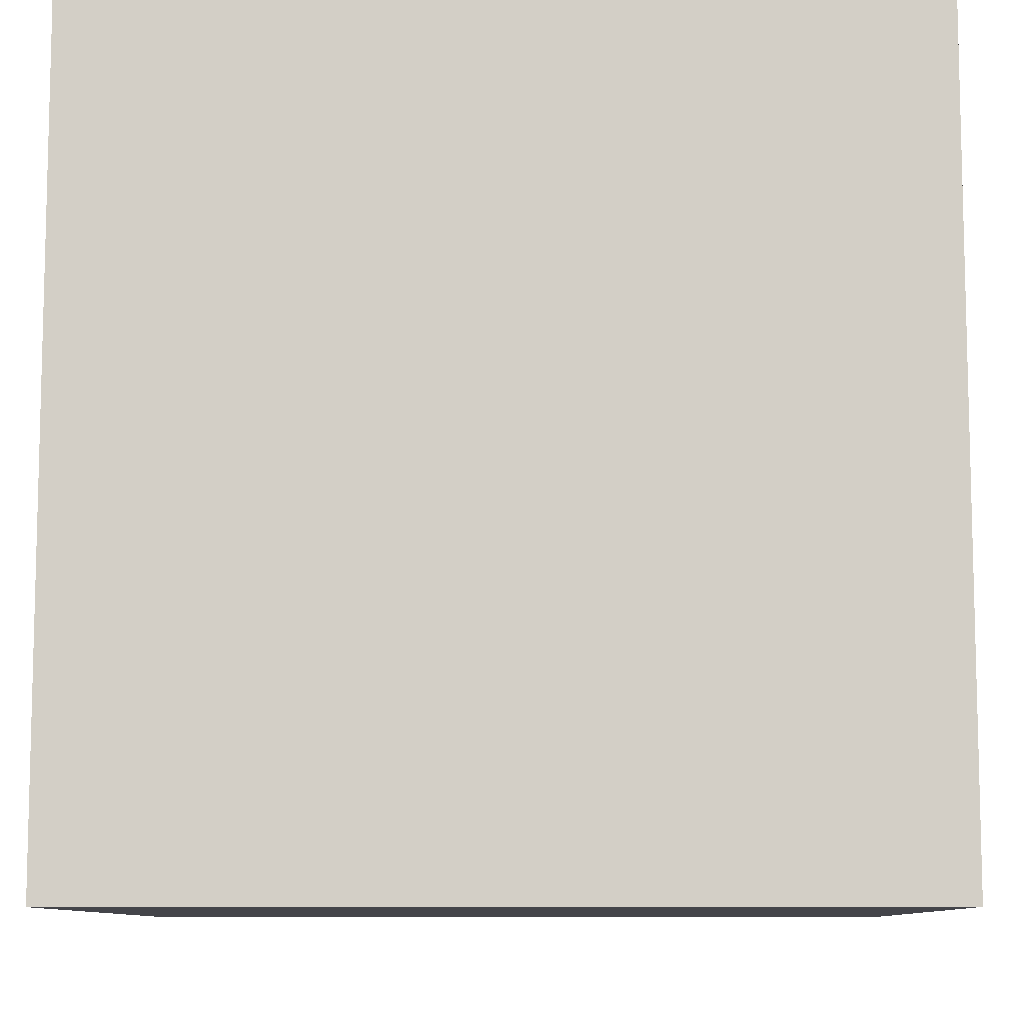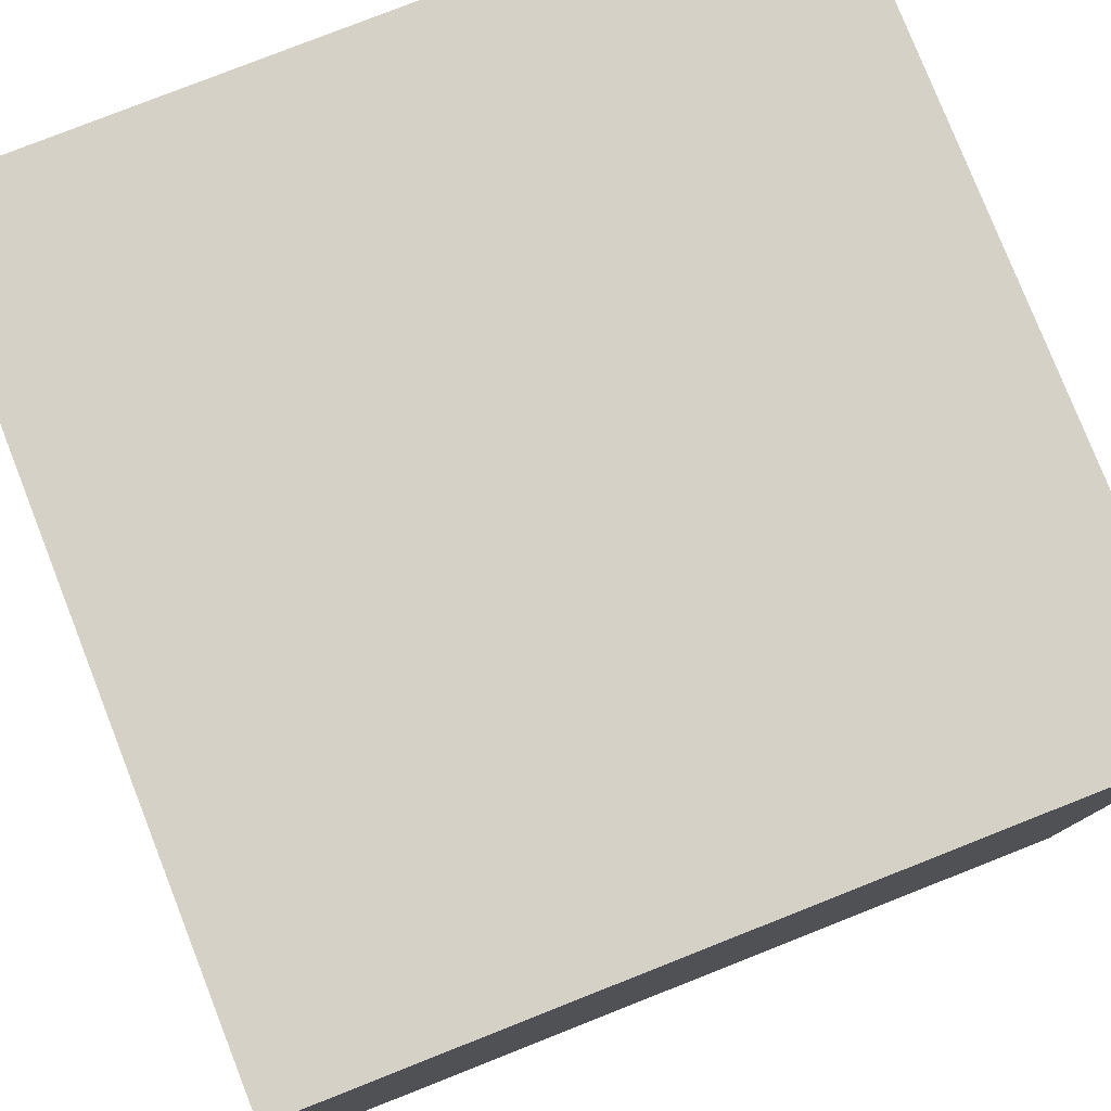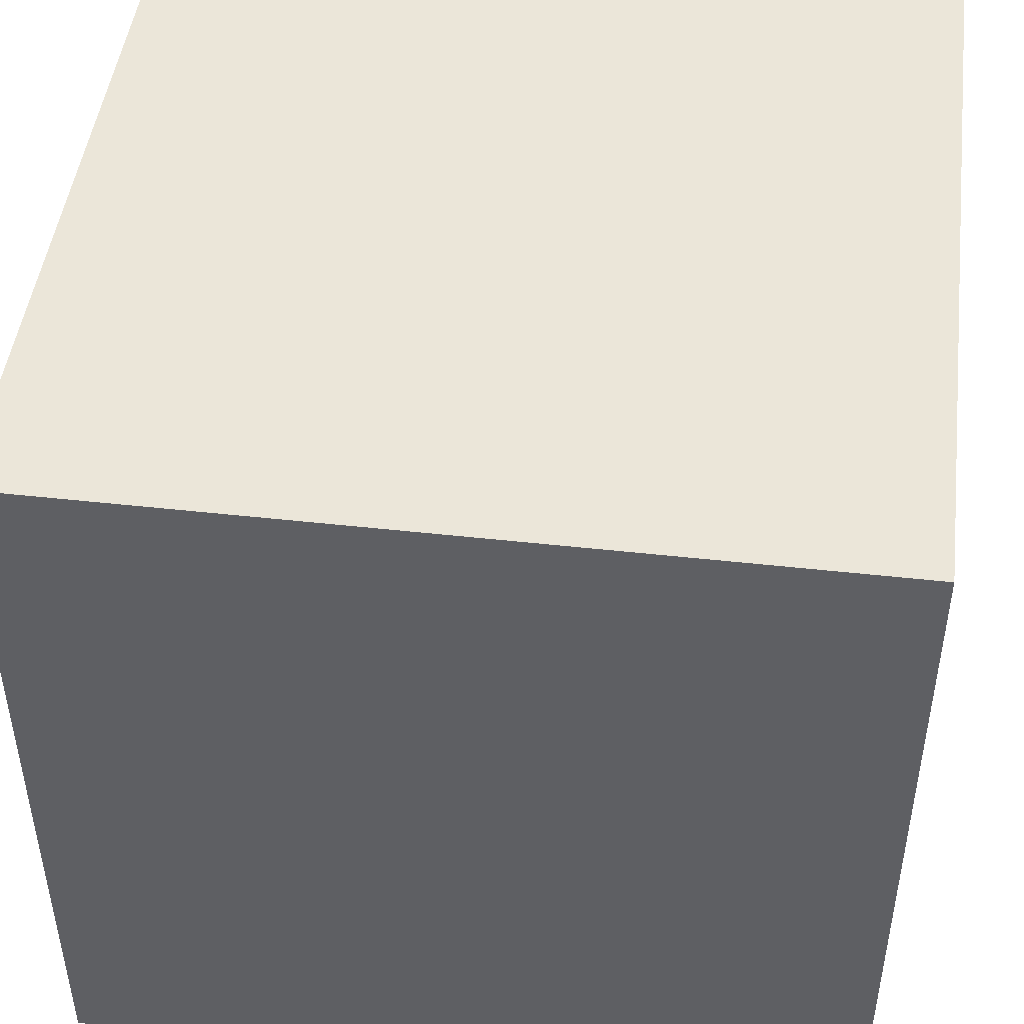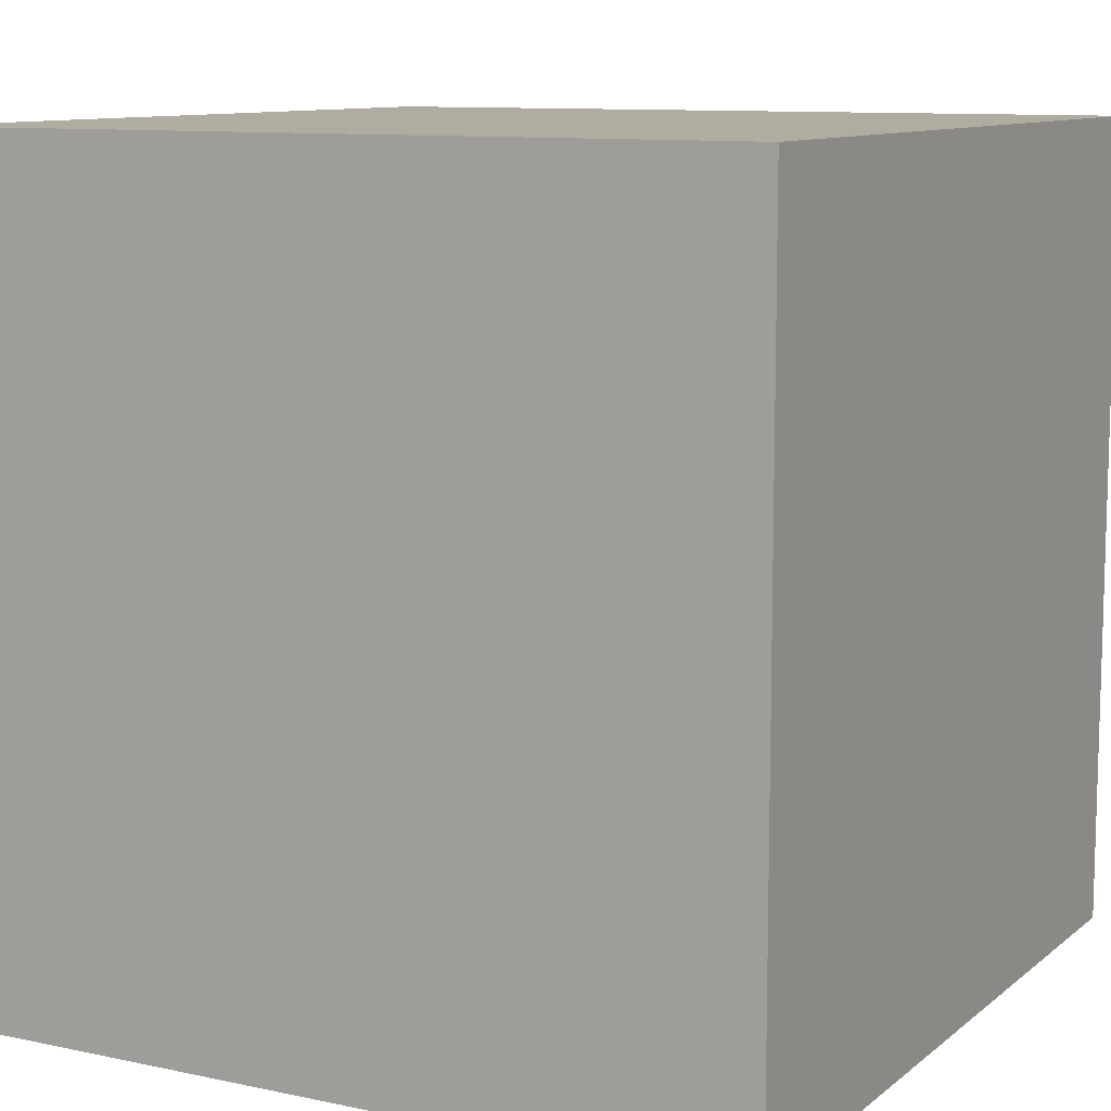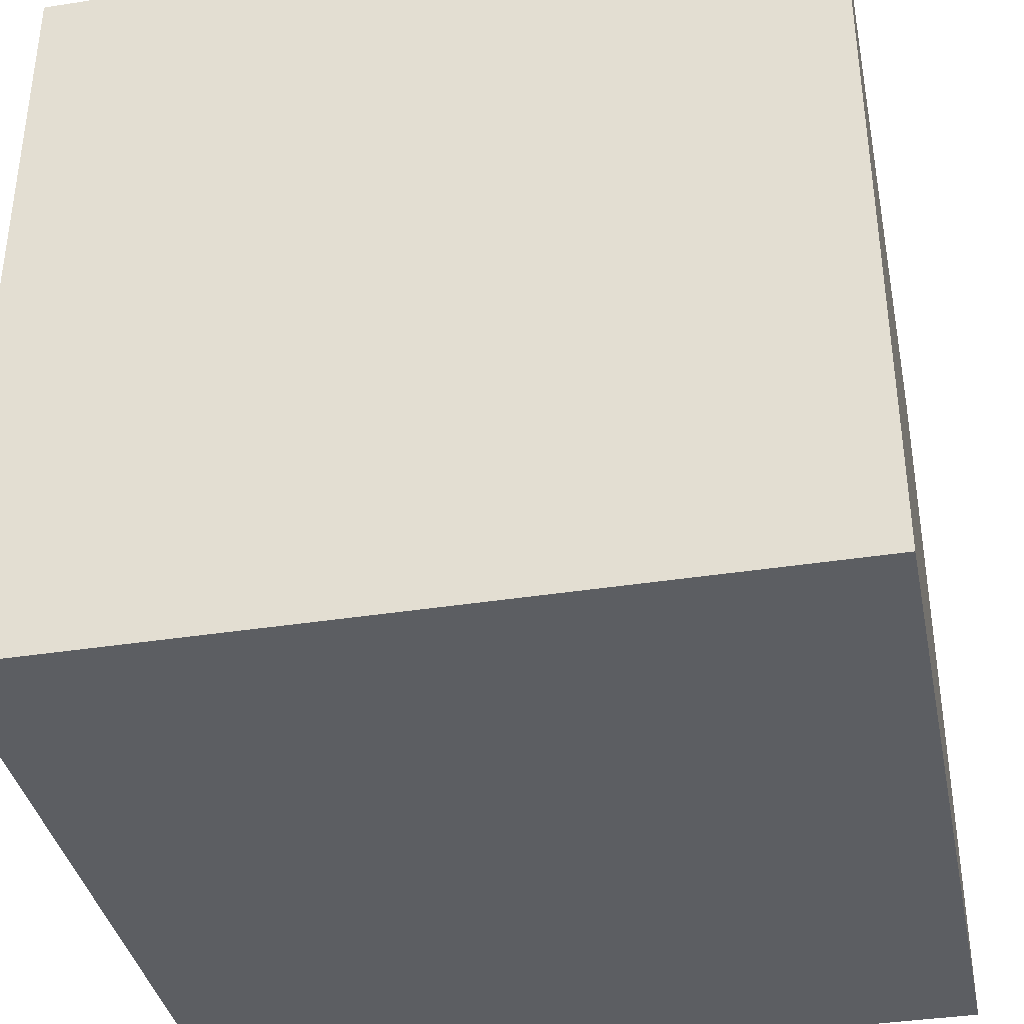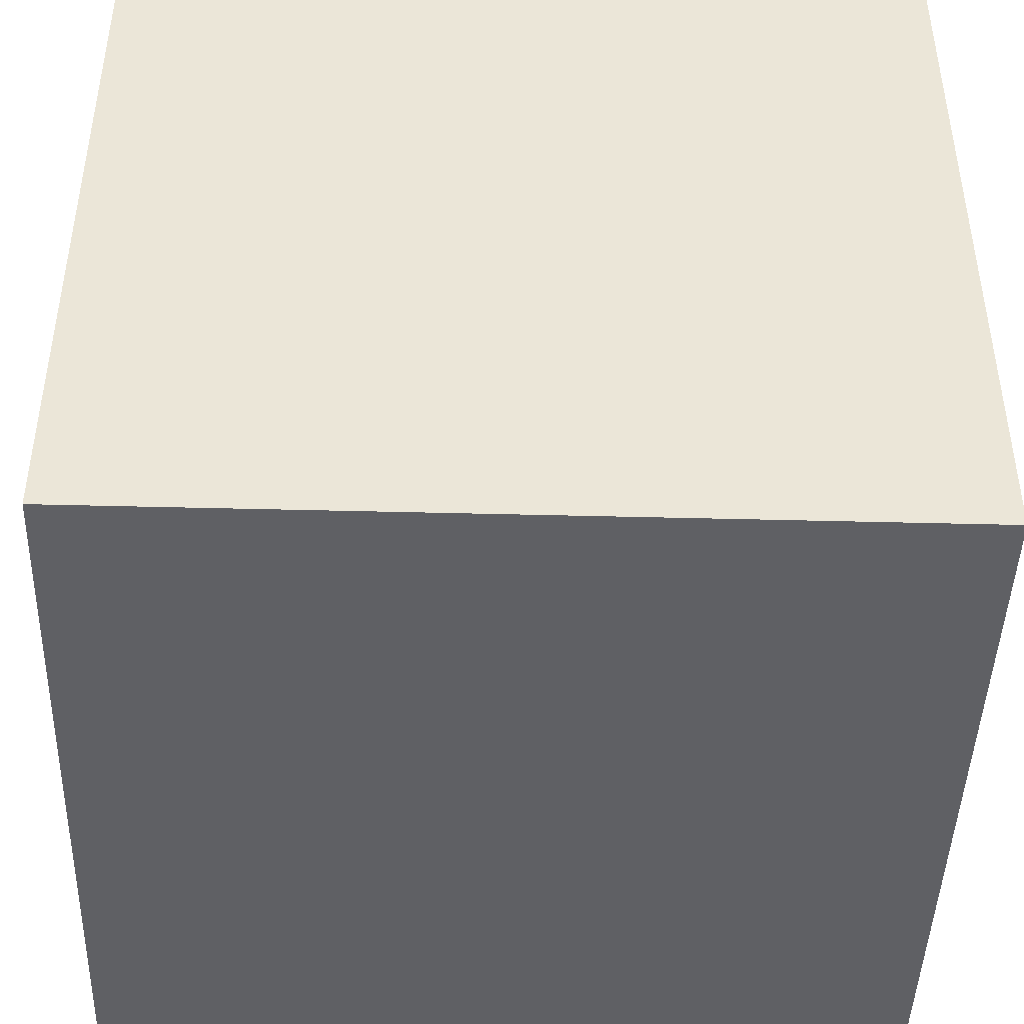
<metadata>
{"format":"obj","ext":"obj","renderer":"f3d","projection":"perspective","resolution":1024,"background":"white","views":[{"elev":-9.3,"azim":91.1,"up":"+Z"},{"elev":79.1,"azim":-21.5,"up":"+Z"},{"elev":47.1,"azim":7.2,"up":"+Z"},{"elev":10.2,"azim":28.5,"up":"+Y"},{"elev":-37.5,"azim":101.4,"up":"+Z"},{"elev":-44.8,"azim":178.3,"up":"+Z"}]}
</metadata>
<code>
o
v -0.8 0 0.8
v -0.8 0 -0.8
v -0.8 1.5 -0.6
v -0.8 1.5 -0.8
v -0.8 1.6 0.8
v -0.8 1.6 -0.6
v -0.8 1.6 -0.8
v 0.8 0 0.8
v 0.8 0 -0.8
v 0.8 1.6 0.8
v 0.8 1.6 -0.8
v -0.8 0 0.8
v -0.8 1.6 0.8
v 0.8 0 0.8
v 0.8 1.6 0.8
v -0.8 0 -0.8
v -0.8 1.5 -0.8
v -0.8 1.6 -0.8
v -0.7 1.5 -0.8
v -0.7 1.6 -0.8
v -0.6 1.5 -0.8
v -0.6 1.6 -0.8
v -0.5 1.5 -0.8
v -0.5 1.6 -0.8
v -0.4 1.5 -0.8
v -0.4 1.6 -0.8
v -0.3 1.5 -0.8
v -0.3 1.6 -0.8
v -0.2 1.5 -0.8
v -0.2 1.6 -0.8
v -0.1 1.5 -0.8
v -0.1 1.6 -0.8
v 0 1.5 -0.8
v 0 1.6 -0.8
v 0.1 1.5 -0.8
v 0.1 1.6 -0.8
v 0.2 1.5 -0.8
v 0.2 1.6 -0.8
v 0.3 1.5 -0.8
v 0.3 1.6 -0.8
v 0.4 1.5 -0.8
v 0.4 1.6 -0.8
v 0.5 1.5 -0.8
v 0.5 1.6 -0.8
v 0.6 1.5 -0.8
v 0.6 1.6 -0.8
v 0.7 1.5 -0.8
v 0.7 1.6 -0.8
v 0.8 0 -0.8
v 0.8 1.6 -0.8
v -0.8 0 0.8
v 0.8 0 0.8
v -0.8 0 -0.8
v 0.8 0 -0.8
v -0.8 1.6 0.8
v 0.8 1.6 0.8
v -0.8 1.6 -0.6
v -0.7 1.6 -0.6
v -0.6 1.6 -0.6
v -0.5 1.6 -0.6
v -0.4 1.6 -0.6
v -0.3 1.6 -0.6
v -0.2 1.6 -0.6
v -0.1 1.6 -0.6
v 0 1.6 -0.6
v 0.1 1.6 -0.6
v 0.2 1.6 -0.6
v 0.3 1.6 -0.6
v 0.4 1.6 -0.6
v 0.5 1.6 -0.6
v 0.6 1.6 -0.6
v 0.7 1.6 -0.6
v -0.8 1.6 -0.8
v -0.7 1.6 -0.8
v -0.6 1.6 -0.8
v -0.5 1.6 -0.8
v -0.4 1.6 -0.8
v -0.3 1.6 -0.8
v -0.2 1.6 -0.8
v -0.1 1.6 -0.8
v 0 1.6 -0.8
v 0.1 1.6 -0.8
v 0.2 1.6 -0.8
v 0.3 1.6 -0.8
v 0.4 1.6 -0.8
v 0.5 1.6 -0.8
v 0.6 1.6 -0.8
v 0.7 1.6 -0.8
v 0.8 1.6 -0.8
f 3 2 1
f 4 2 3
f 5 3 1
f 6 4 3
f 6 3 5
f 7 4 6
f 8 9 10
f 10 9 11
f 14 13 12
f 15 13 14
f 16 17 19
f 17 18 19
f 19 18 20
f 16 19 21
f 19 20 21
f 21 20 22
f 16 21 23
f 21 22 23
f 23 22 24
f 16 23 25
f 23 24 25
f 25 24 26
f 16 25 27
f 25 26 27
f 27 26 28
f 16 27 29
f 27 28 29
f 29 28 30
f 16 29 31
f 29 30 31
f 31 30 32
f 16 31 33
f 31 32 33
f 33 32 34
f 16 33 35
f 33 34 35
f 35 34 36
f 16 35 37
f 35 36 37
f 37 36 38
f 16 37 39
f 37 38 39
f 39 38 40
f 16 39 41
f 39 40 41
f 41 40 42
f 16 41 43
f 41 42 43
f 43 42 44
f 16 43 45
f 43 44 45
f 45 44 46
f 16 45 47
f 45 46 47
f 47 46 48
f 16 47 49
f 47 48 49
f 49 48 50
f 53 52 51
f 54 52 53
f 55 56 57
f 57 56 58
f 58 56 59
f 59 56 60
f 60 56 61
f 61 56 62
f 62 56 63
f 63 56 64
f 64 56 65
f 65 56 66
f 66 56 67
f 67 56 68
f 68 56 69
f 69 56 70
f 70 56 71
f 71 56 72
f 57 58 73
f 58 59 74
f 73 58 74
f 59 60 75
f 74 59 75
f 60 61 76
f 75 60 76
f 61 62 77
f 76 61 77
f 62 63 78
f 77 62 78
f 63 64 79
f 78 63 79
f 64 65 80
f 79 64 80
f 65 66 81
f 80 65 81
f 66 67 82
f 81 66 82
f 67 68 83
f 82 67 83
f 68 69 84
f 83 68 84
f 69 70 85
f 84 69 85
f 70 71 86
f 85 70 86
f 71 72 87
f 86 71 87
f 72 56 88
f 87 72 88
f 88 56 89

</code>
